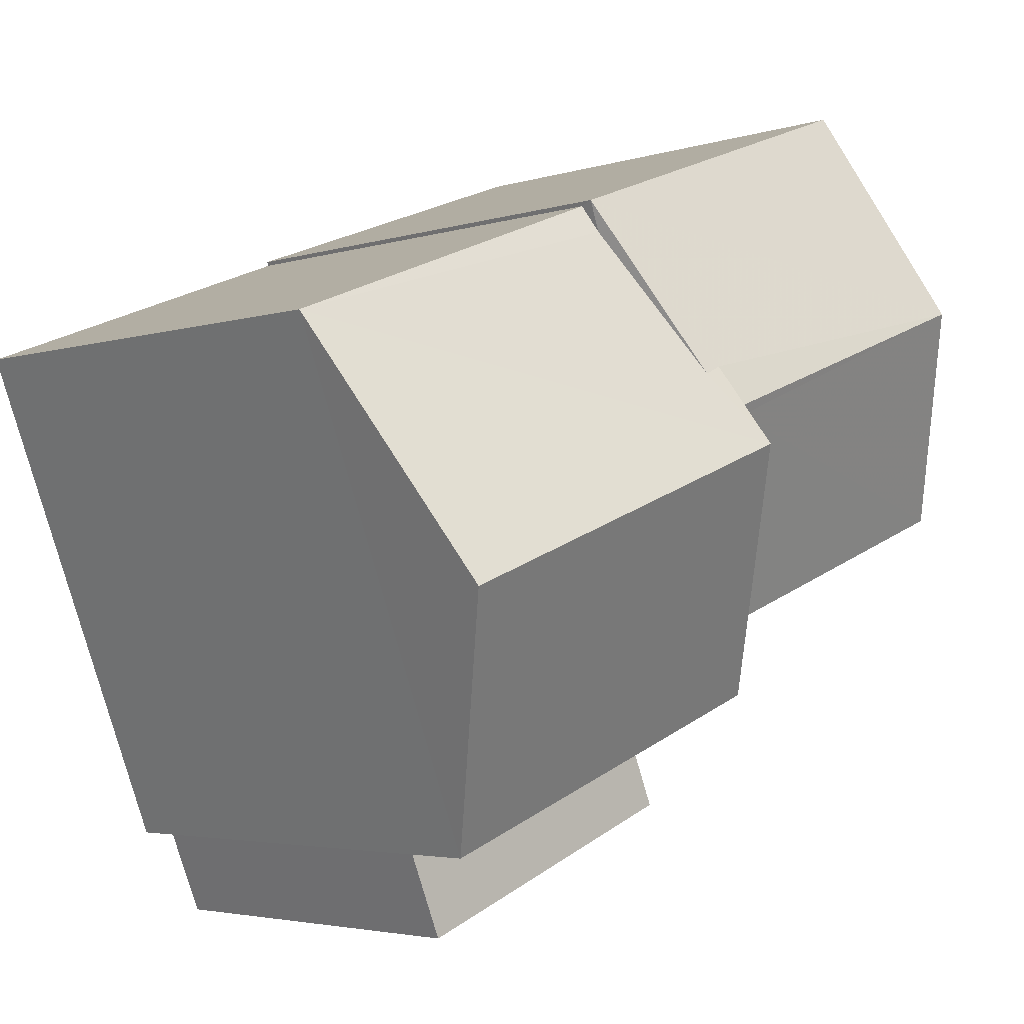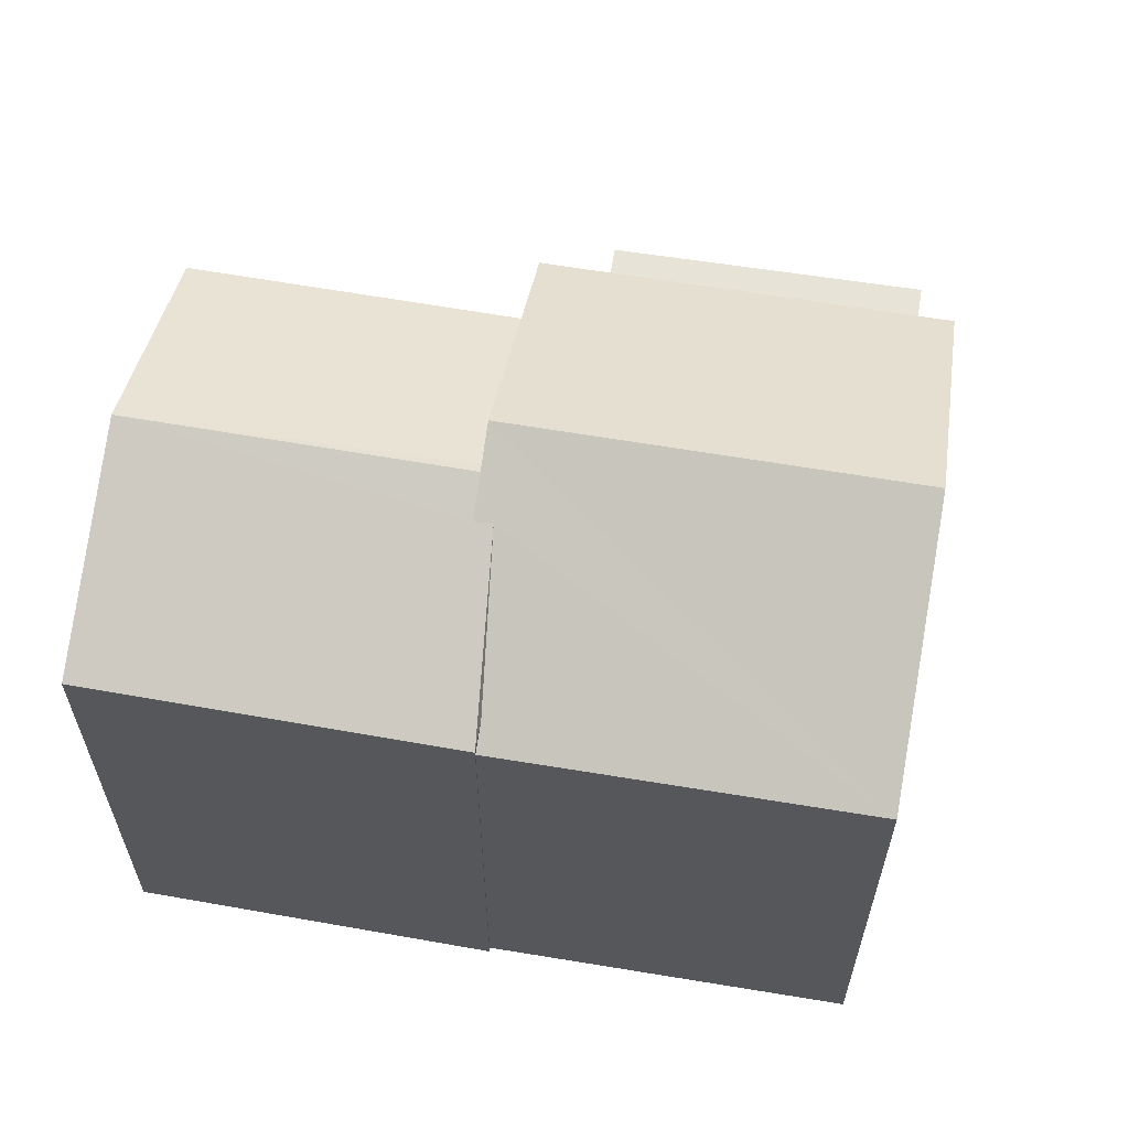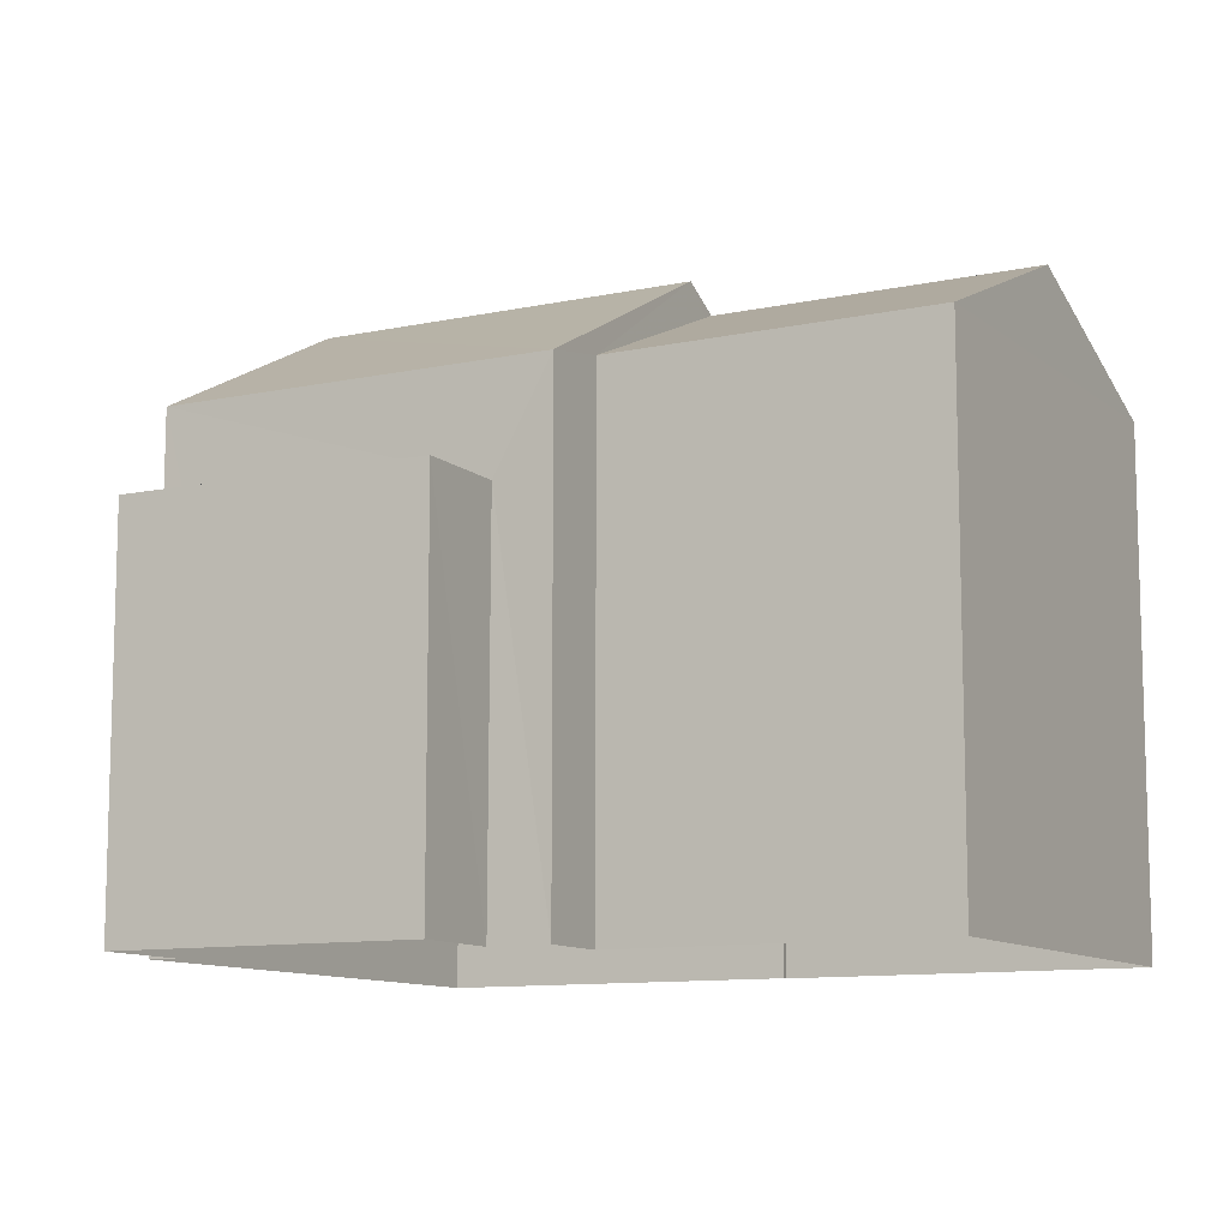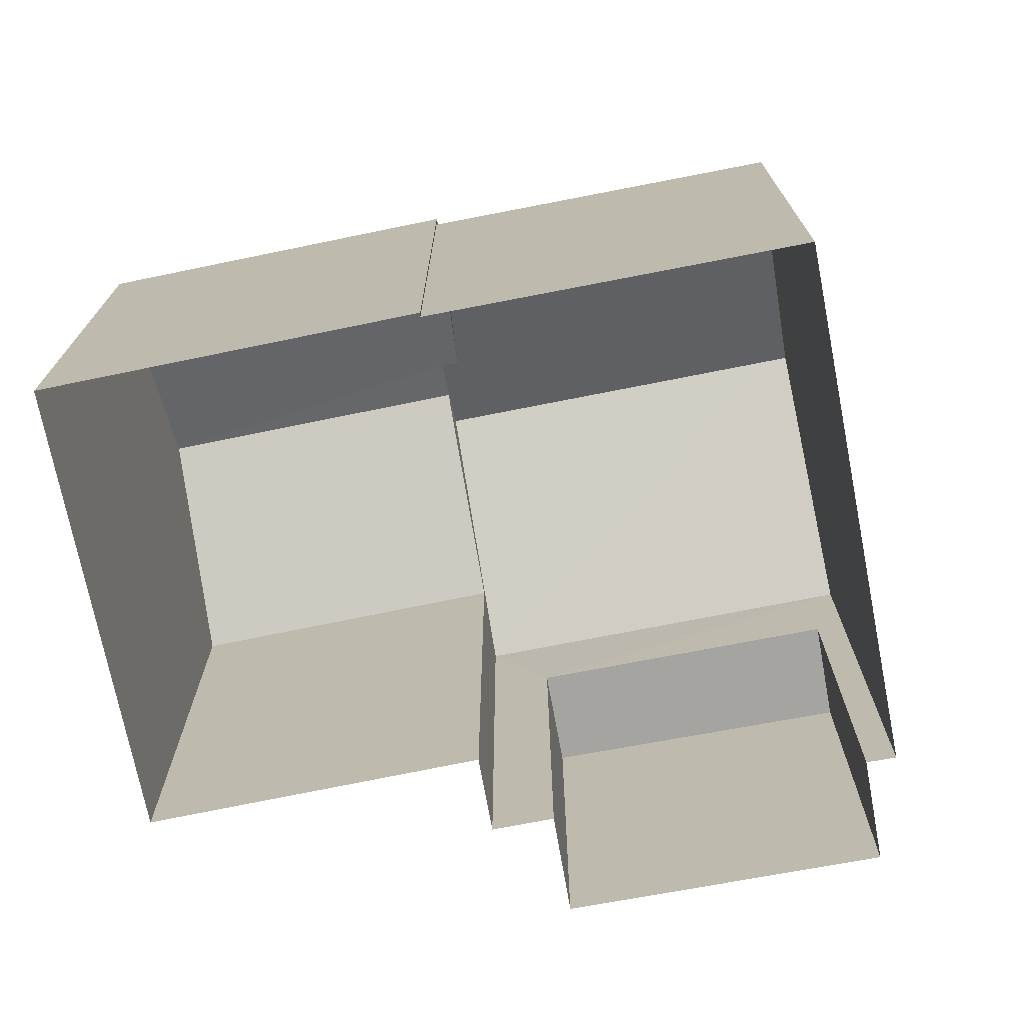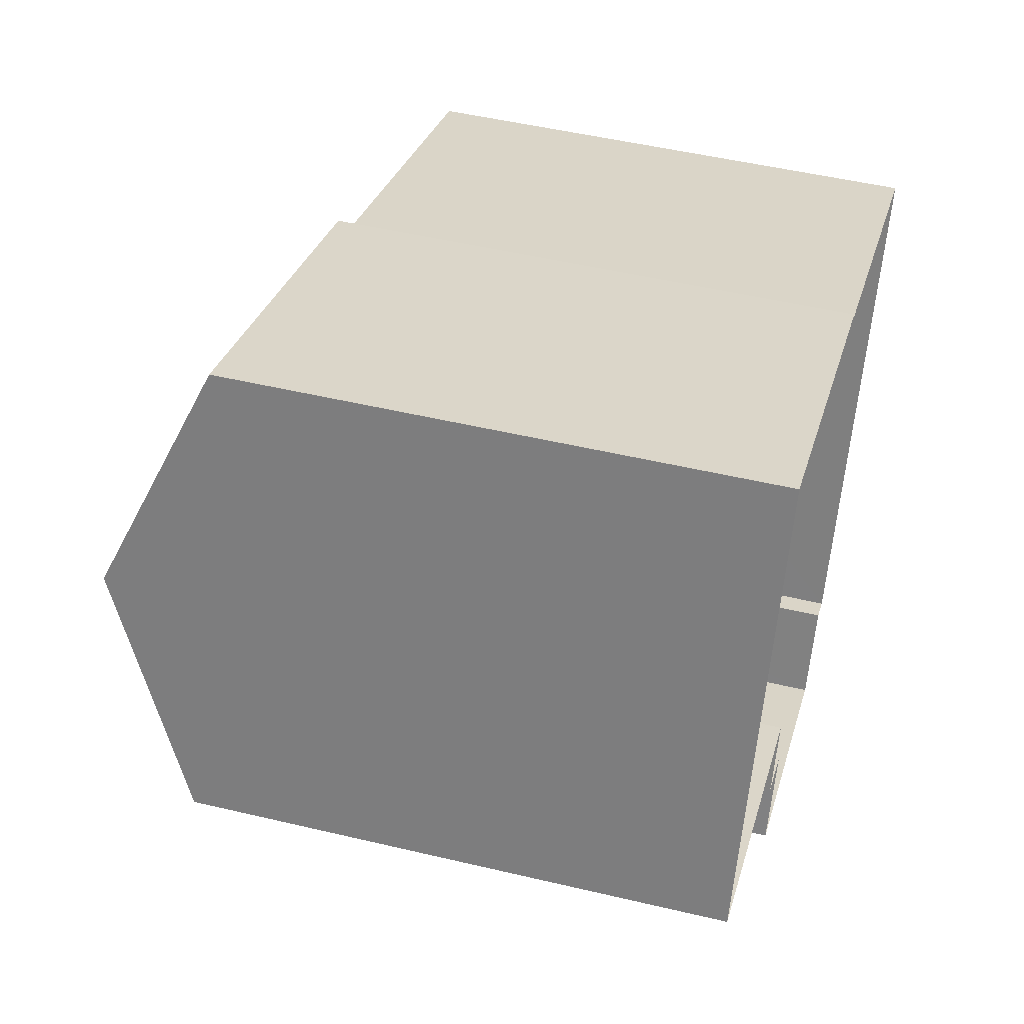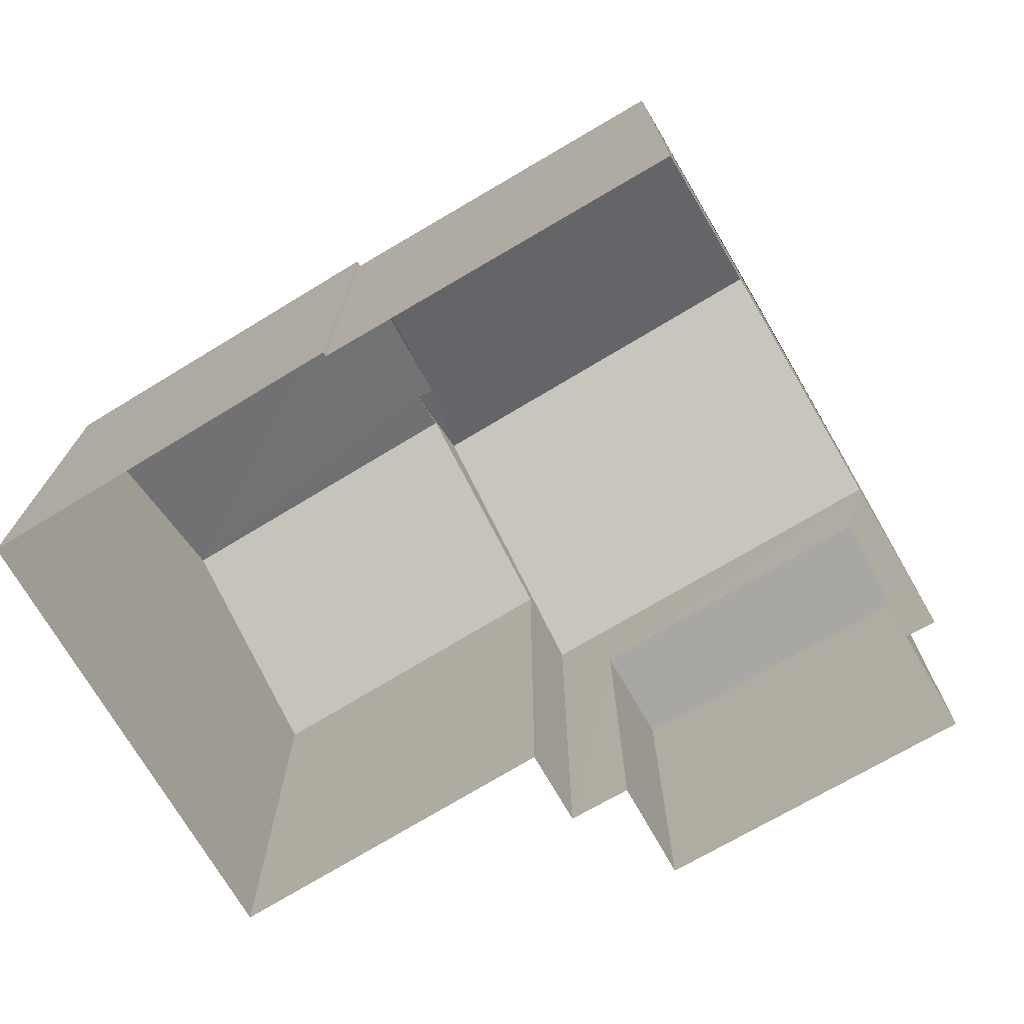
<metadata>
{"format":"obj","ext":"obj","renderer":"f3d","projection":"perspective","resolution":1024,"background":"white","views":[{"elev":-3.5,"azim":-42.8,"up":"+Y"},{"elev":62.1,"azim":-149.2,"up":"+Z"},{"elev":-10.5,"azim":49.3,"up":"+Z"},{"elev":-73.3,"azim":-147.8,"up":"+Z"},{"elev":49.2,"azim":104.8,"up":"+Y"},{"elev":-74.5,"azim":-128.3,"up":"+Z"}]}
</metadata>
<code>
v -8.849e+04 -1.006e+05 2.388
v -8.849e+04 -1.006e+05 2.388
v -8.849e+04 -1.006e+05 2.386
v -8.849e+04 -1.006e+05 2.387
v -8.849e+04 -1.006e+05 2.388
v -8.849e+04 -1.006e+05 2.388
v -8.849e+04 -1.006e+05 2.386
v -8.849e+04 -1.006e+05 2.386
v -8.849e+04 -1.006e+05 2.386
v -8.849e+04 -1.006e+05 2.387
v -8.848e+04 -1.006e+05 2.387
v -8.849e+04 -1.006e+05 2.387
v -8.849e+04 -1.006e+05 6.698
v -8.849e+04 -1.006e+05 6.698
v -8.849e+04 -1.006e+05 6.698
v -8.849e+04 -1.006e+05 6.698
v -8.849e+04 -1.006e+05 7.862
v -8.849e+04 -1.006e+05 8.011
v -8.849e+04 -1.006e+05 7.861
v -8.849e+04 -1.006e+05 8.858
v -8.849e+04 -1.006e+05 9.292
v -8.849e+04 -1.006e+05 8.852
v -8.849e+04 -1.006e+05 9.292
v -8.849e+04 -1.006e+05 7.863
v -8.849e+04 -1.006e+05 7.863
v -8.849e+04 -1.006e+05 8.011
v -8.849e+04 -1.006e+05 8.011
v -8.849e+04 -1.006e+05 9.037
v -8.849e+04 -1.006e+05 9.037
v -8.849e+04 -1.006e+05 8.992
v -8.848e+04 -1.006e+05 8.012
v -8.849e+04 -1.006e+05 8.012
v -8.849e+04 -1.006e+05 7.862
f 1 2 3
f 4 5 1
f 5 4 6
f 7 8 9
f 10 3 7
f 11 10 9
f 12 4 10
f 10 1 3
f 4 1 10
f 10 7 9
f 13 14 15
f 13 16 14
f 17 18 19
f 20 21 22
f 20 17 21
f 20 18 17
f 17 23 21
f 24 21 23
f 24 23 25
f 26 27 28
f 22 27 20
f 29 28 22
f 28 27 22
f 30 31 28
f 29 30 28
f 32 31 30
f 20 27 18
f 16 5 14
f 16 1 5
f 4 15 6
f 4 13 15
f 15 5 6
f 15 14 5
f 12 13 4
f 16 2 1
f 24 13 12
f 25 16 13
f 16 25 2
f 25 13 24
f 23 17 25
f 32 24 33
f 22 21 29
f 30 21 32
f 29 21 30
f 21 24 32
f 10 24 12
f 10 33 24
f 17 3 2
f 25 17 2
f 19 3 17
f 19 7 3
f 28 31 26
f 11 31 33
f 11 33 10
f 31 32 33
f 7 19 8
f 8 19 27
f 19 18 27
f 27 26 9
f 8 27 9
f 26 11 9
f 26 31 11

</code>
